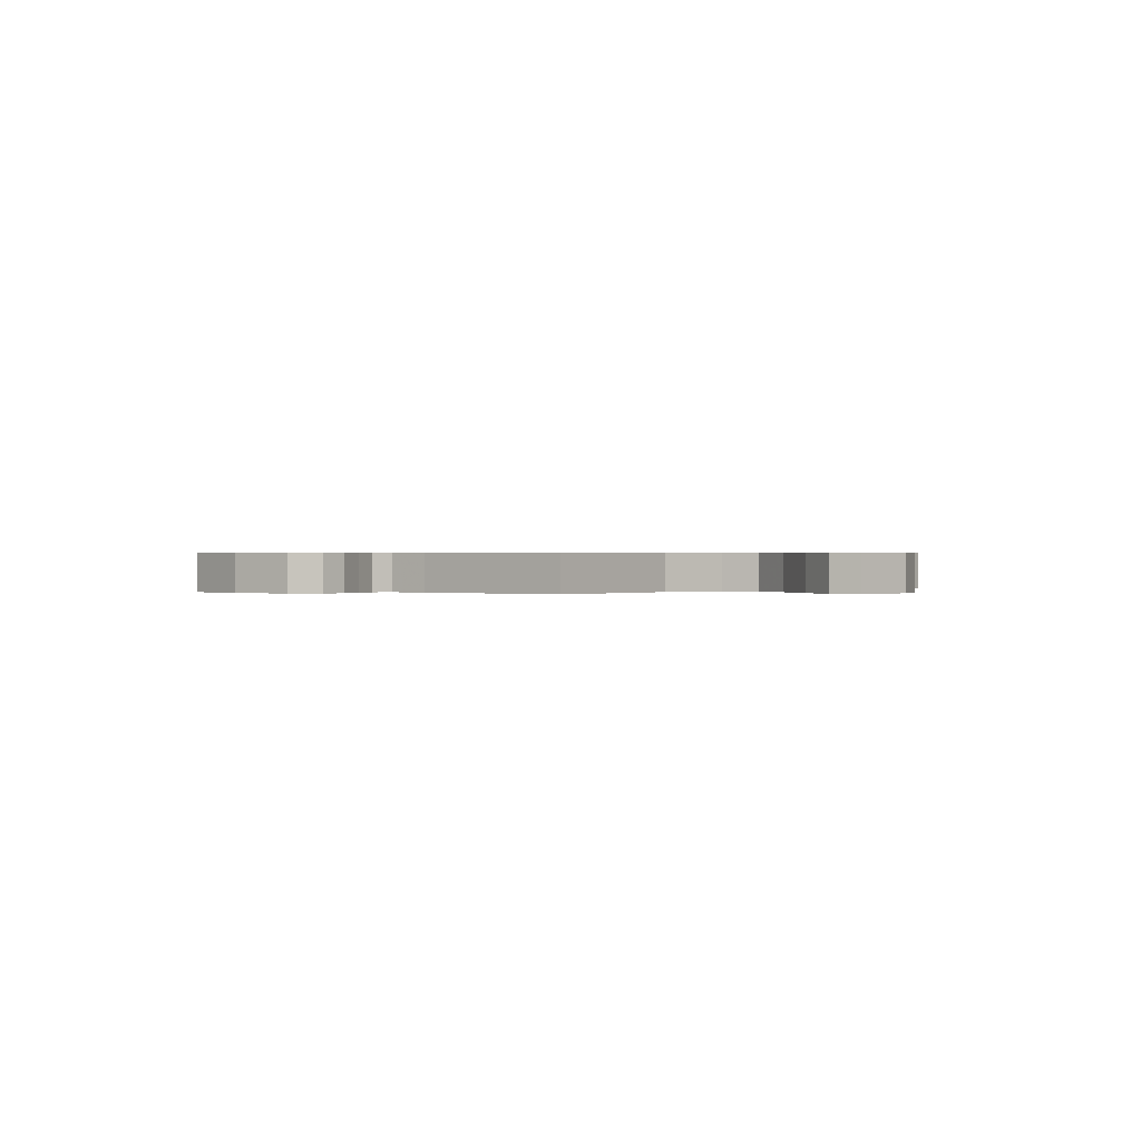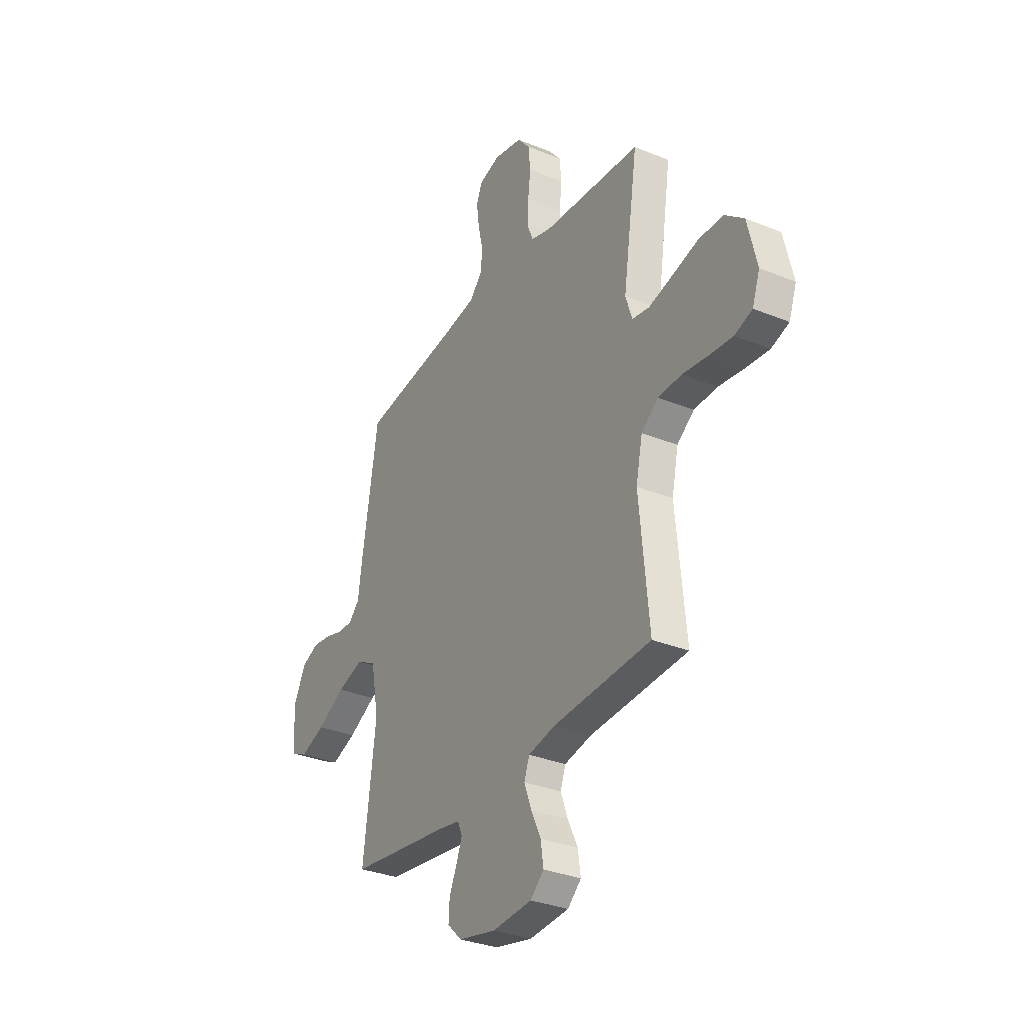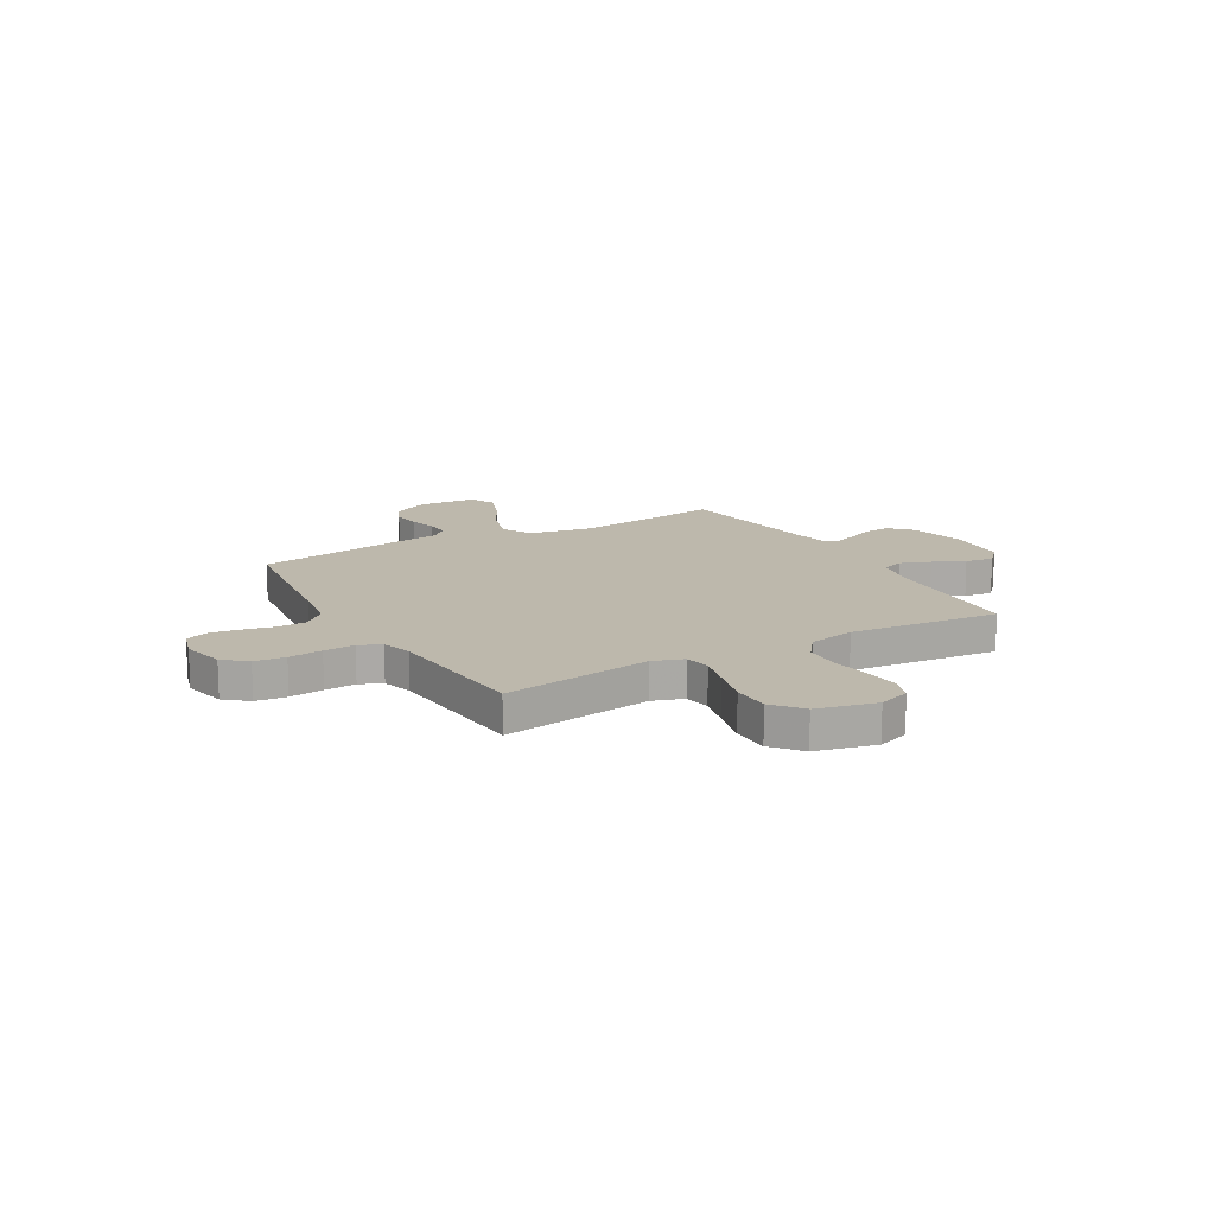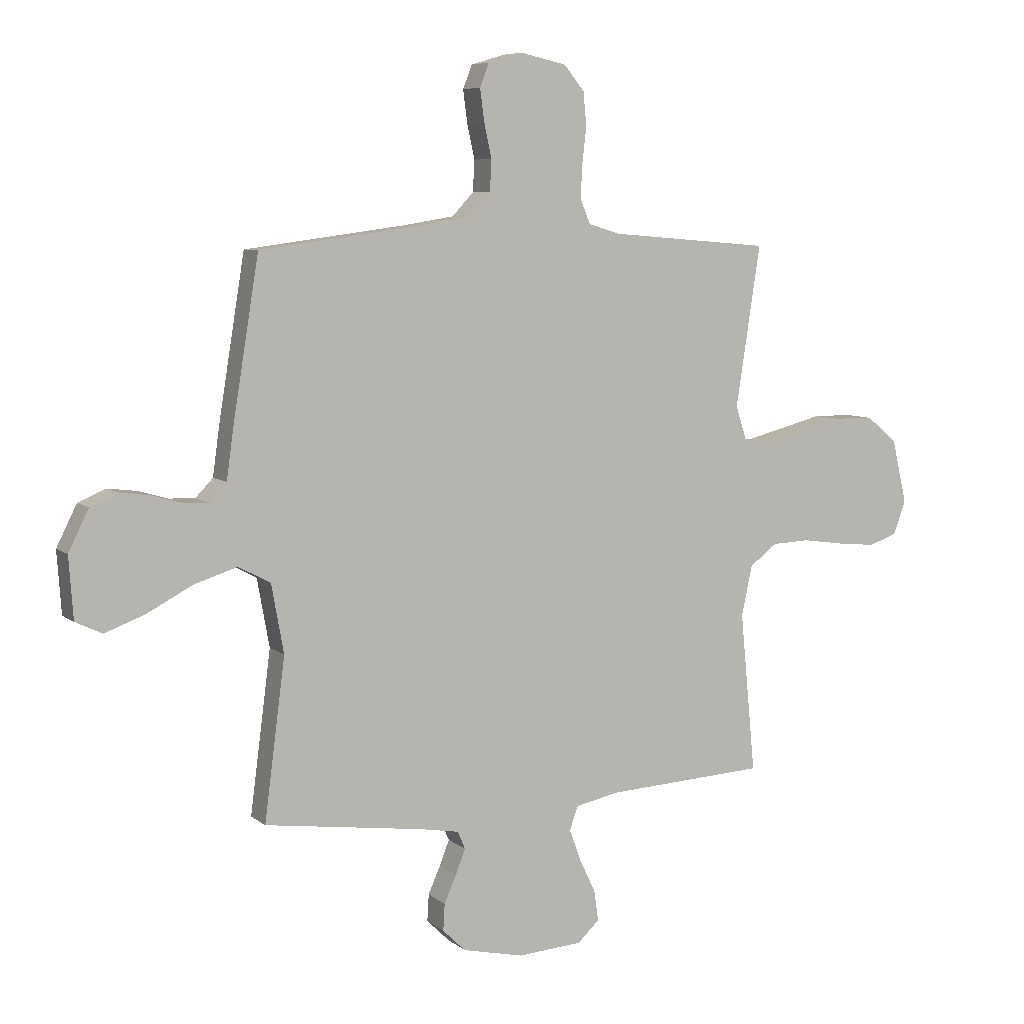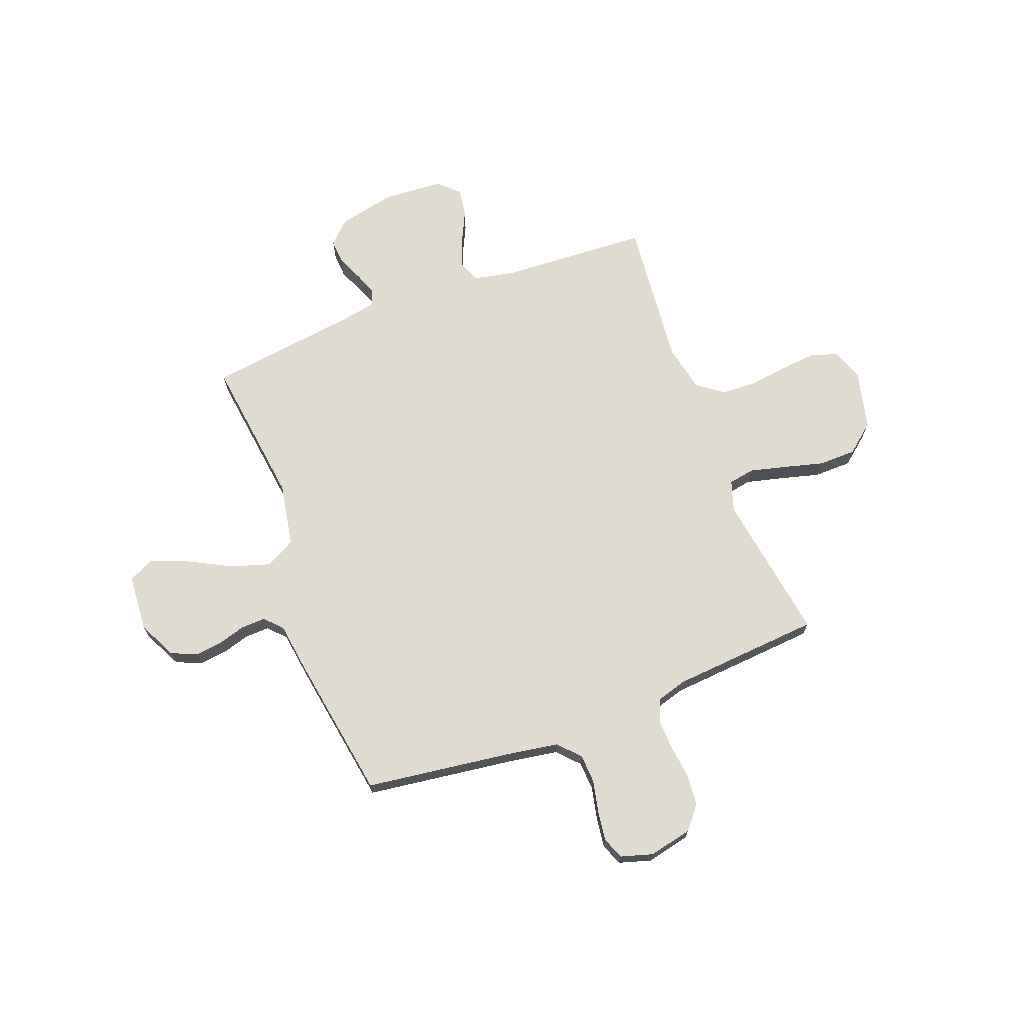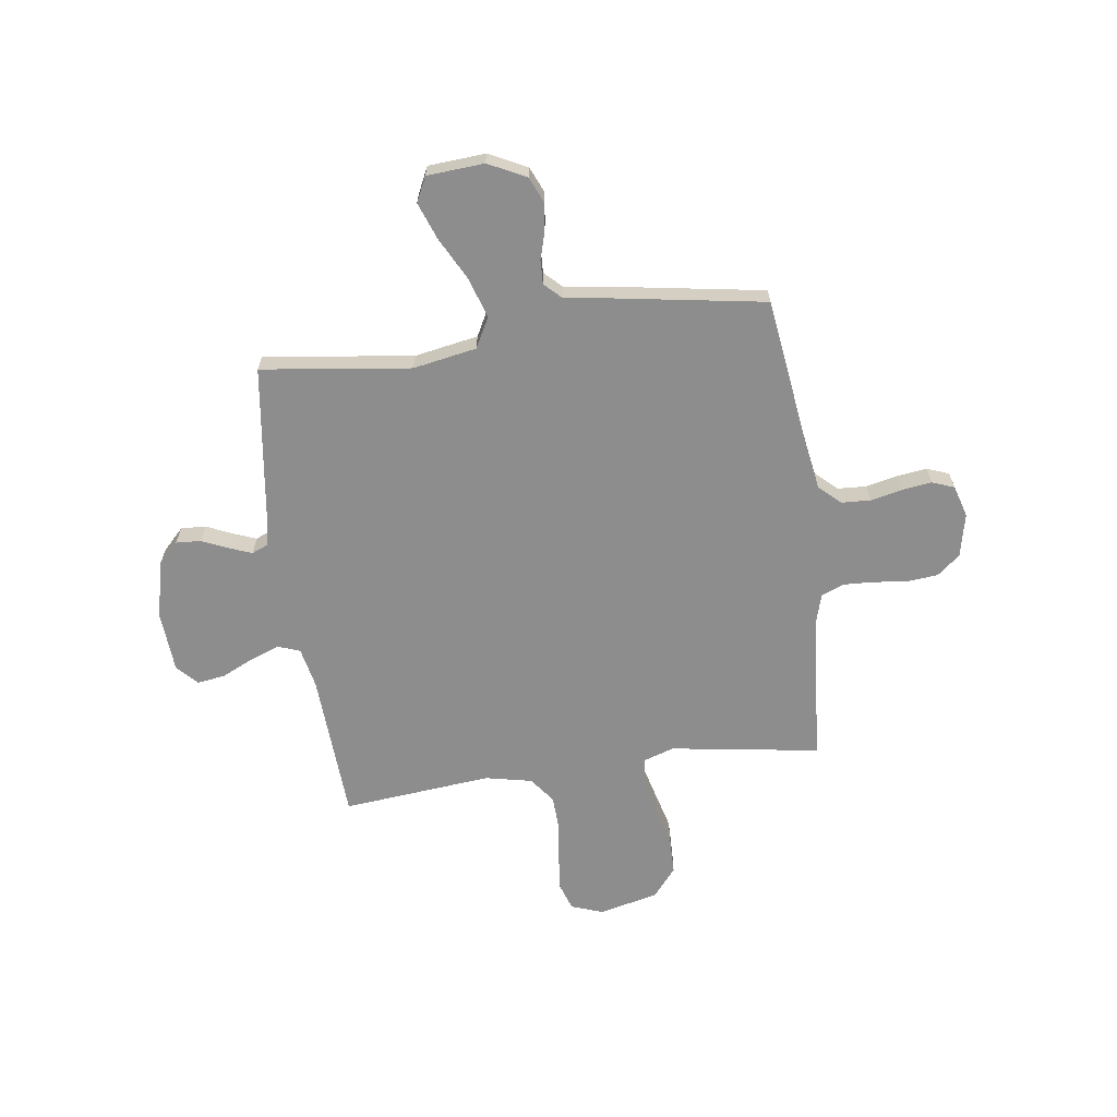
<metadata>
{"format":"obj","ext":"obj","renderer":"f3d","projection":"perspective","resolution":1024,"background":"white","views":[{"elev":0.4,"azim":-134.9,"up":"+Y"},{"elev":-32.2,"azim":60.3,"up":"+Z"},{"elev":14.8,"azim":60.3,"up":"+Y"},{"elev":7.0,"azim":-26.4,"up":"+Z"},{"elev":69.8,"azim":-20.7,"up":"+Y"},{"elev":-64.7,"azim":-82.1,"up":"+Y"}]}
</metadata>
<code>
v -0.5 0.07 0.5
v -0.2 0.07 0.54
v -0.102 0.07 0.556
v -0.062 0.07 0.599
v -0.059 0.07 0.657
v -0.073 0.07 0.721
v -0.081 0.07 0.781
v -0.064 0.07 0.825
v 0 0.07 0.844
v 0.087 0.07 0.825
v 0.125 0.07 0.779
v 0.131 0.07 0.717
v 0.123 0.07 0.649
v 0.12 0.07 0.587
v 0.139 0.07 0.542
v 0.2 0.07 0.524
v 0.5 0.07 0.5
v 0.454 0.07 0.2
v 0.474 0.07 0.138
v 0.527 0.07 0.129
v 0.599 0.07 0.147
v 0.679 0.07 0.168
v 0.755 0.07 0.167
v 0.813 0.07 0.119
v 0.841 0.07 0
v 0.818 0.07 -0.064
v 0.764 0.07 -0.082
v 0.692 0.07 -0.075
v 0.614 0.07 -0.064
v 0.543 0.07 -0.067
v 0.491 0.07 -0.106
v 0.471 0.07 -0.2
v 0.5 0.07 -0.5
v 0.2 0.07 -0.516
v 0.118 0.07 -0.533
v 0.102 0.07 -0.577
v 0.124 0.07 -0.637
v 0.154 0.07 -0.7
v 0.162 0.07 -0.757
v 0.121 0.07 -0.795
v 0 0.07 -0.803
v -0.115 0.07 -0.777
v -0.158 0.07 -0.735
v -0.155 0.07 -0.685
v -0.132 0.07 -0.633
v -0.114 0.07 -0.587
v -0.128 0.07 -0.554
v -0.2 0.07 -0.541
v -0.5 0.07 -0.5
v -0.461 0.07 -0.2
v -0.484 0.07 -0.073
v -0.544 0.07 -0.041
v -0.624 0.07 -0.066
v -0.71 0.07 -0.111
v -0.785 0.07 -0.139
v -0.835 0.07 -0.115
v -0.843 0.07 0
v -0.805 0.07 0.076
v -0.754 0.07 0.098
v -0.698 0.07 0.091
v -0.643 0.07 0.075
v -0.595 0.07 0.073
v -0.562 0.07 0.107
v -0.549 0.07 0.2
v -0.5 0 0.5
v -0.2 0 0.54
v -0.102 0 0.556
v -0.062 0 0.599
v -0.059 0 0.657
v -0.073 0 0.721
v -0.081 0 0.781
v -0.064 0 0.825
v 0 0 0.844
v 0.087 0 0.825
v 0.125 0 0.779
v 0.131 0 0.717
v 0.123 0 0.649
v 0.12 0 0.587
v 0.139 0 0.542
v 0.2 0 0.524
v 0.5 0 0.5
v 0.454 0 0.2
v 0.474 0 0.138
v 0.527 0 0.129
v 0.599 0 0.147
v 0.679 0 0.168
v 0.755 0 0.167
v 0.813 0 0.119
v 0.841 0 0
v 0.818 0 -0.064
v 0.764 0 -0.082
v 0.692 0 -0.075
v 0.614 0 -0.064
v 0.543 0 -0.067
v 0.491 0 -0.106
v 0.471 0 -0.2
v 0.5 0 -0.5
v 0.2 0 -0.516
v 0.118 0 -0.533
v 0.102 0 -0.577
v 0.124 0 -0.637
v 0.154 0 -0.7
v 0.162 0 -0.757
v 0.121 0 -0.795
v 0 0 -0.803
v -0.115 0 -0.777
v -0.158 0 -0.735
v -0.155 0 -0.685
v -0.132 0 -0.633
v -0.114 0 -0.587
v -0.128 0 -0.554
v -0.2 0 -0.541
v -0.5 0 -0.5
v -0.461 0 -0.2
v -0.484 0 -0.073
v -0.544 0 -0.041
v -0.624 0 -0.066
v -0.71 0 -0.111
v -0.785 0 -0.139
v -0.835 0 -0.115
v -0.843 0 0
v -0.805 0 0.076
v -0.754 0 0.098
v -0.698 0 0.091
v -0.643 0 0.075
v -0.595 0 0.073
v -0.562 0 0.107
v -0.549 0 0.2
f 63 64 1 2
f 59 60 61
f 58 59 61
f 57 58 61
f 56 57 61
f 55 56 61
f 54 55 61
f 53 54 61
f 52 53 61 62
f 51 52 62 63
f 48 49 50
f 47 48 50 51
f 43 44 45
f 42 43 45
f 41 42 45
f 40 41 45
f 39 40 45
f 38 39 45
f 37 38 45
f 36 37 45 46
f 35 36 46 47
f 32 33 34
f 63 2 3
f 51 63 3
f 47 51 3
f 35 47 3
f 34 35 3
f 32 34 3
f 31 32 3
f 27 28 29
f 26 27 29
f 25 26 29
f 24 25 29
f 23 24 29
f 22 23 29
f 21 22 29
f 16 17 18
f 15 16 18 19
f 11 12 13
f 10 11 13
f 9 10 13
f 8 9 13
f 7 8 13
f 6 7 13
f 5 6 13
f 4 5 13 14
f 30 31 3 4
f 20 21 29 30
f 19 20 30
f 15 19 30 4
f 4 14 15
f 66 65 128 127
f 125 124 123
f 125 123 122
f 125 122 121
f 125 121 120
f 125 120 119
f 125 119 118
f 125 118 117
f 126 125 117 116
f 127 126 116 115
f 114 113 112
f 115 114 112 111
f 109 108 107
f 109 107 106
f 109 106 105
f 109 105 104
f 109 104 103
f 109 103 102
f 109 102 101
f 110 109 101 100
f 111 110 100 99
f 98 97 96
f 67 66 127
f 67 127 115
f 67 115 111
f 67 111 99
f 67 99 98
f 67 98 96
f 67 96 95
f 93 92 91
f 93 91 90
f 93 90 89
f 93 89 88
f 93 88 87
f 93 87 86
f 93 86 85
f 82 81 80
f 83 82 80 79
f 77 76 75
f 77 75 74
f 77 74 73
f 77 73 72
f 77 72 71
f 77 71 70
f 77 70 69
f 78 77 69 68
f 68 67 95 94
f 94 93 85 84
f 94 84 83
f 68 94 83 79
f 79 78 68
f 1 65 66 2
f 2 66 67 3
f 3 67 68 4
f 4 68 69 5
f 5 69 70 6
f 6 70 71 7
f 7 71 72 8
f 8 72 73 9
f 9 73 74 10
f 10 74 75 11
f 11 75 76 12
f 12 76 77 13
f 13 77 78 14
f 14 78 79 15
f 15 79 80 16
f 16 80 81 17
f 17 81 82 18
f 18 82 83 19
f 19 83 84 20
f 20 84 85 21
f 21 85 86 22
f 22 86 87 23
f 23 87 88 24
f 24 88 89 25
f 25 89 90 26
f 26 90 91 27
f 27 91 92 28
f 28 92 93 29
f 29 93 94 30
f 30 94 95 31
f 31 95 96 32
f 32 96 97 33
f 33 97 98 34
f 34 98 99 35
f 35 99 100 36
f 36 100 101 37
f 37 101 102 38
f 38 102 103 39
f 39 103 104 40
f 40 104 105 41
f 41 105 106 42
f 42 106 107 43
f 43 107 108 44
f 44 108 109 45
f 45 109 110 46
f 46 110 111 47
f 47 111 112 48
f 48 112 113 49
f 49 113 114 50
f 50 114 115 51
f 51 115 116 52
f 52 116 117 53
f 53 117 118 54
f 54 118 119 55
f 55 119 120 56
f 56 120 121 57
f 57 121 122 58
f 58 122 123 59
f 59 123 124 60
f 60 124 125 61
f 61 125 126 62
f 62 126 127 63
f 63 127 128 64
f 64 128 65 1

</code>
